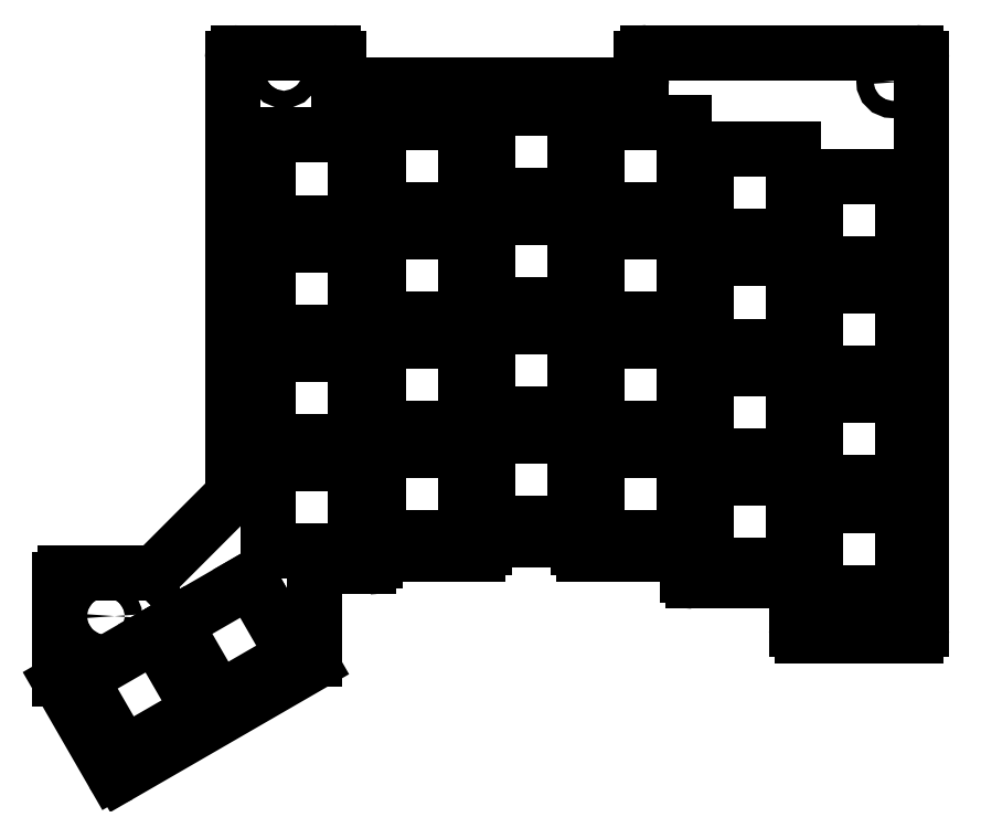
<metadata>
{"format":"dxf","ext":"dxf","renderer":"ezdxf+matplotlib","layout":"modelspace","background":"white","min_lineweight":24,"dpi":150}
</metadata>
<code>
0
SECTION
2
ENTITIES
0
LINE
8
BLACK
10
9.405
20
-0.632
11
8.755
21
-0.632
0
LINE
8
BLACK
10
8.164
20
-4.2
11
7.57
21
-4.2
0
LINE
8
BLACK
10
12.58
20
-4.292
11
12.58
21
-4.585
0
LINE
8
BLACK
10
9.316
20
-4.155
11
9.652
21
-4.155
0
LINE
8
BLACK
10
10.44
20
-4.025
11
10.44
21
-4.007
0
LINE
8
BLACK
10
11.08
20
-4.007
11
11.08
21
-4.025
0
LINE
8
BLACK
10
9.691
20
-4.115
11
9.691
21
-4.104
0
LINE
8
BLACK
10
7.531
20
-4.239
11
7.531
21
-4.926
0
LINE
8
BLACK
10
8.716
20
-0.6714
11
8.716
21
-3.648
0
LINE
8
BLACK
10
9.277
20
-4.787
11
9.277
21
-4.194
0
LINE
8
BLACK
10
7.536
20
-4.945
11
7.893
21
-5.563
0
LINE
8
BLACK
10
12.62
20
-4.624
11
13.4
21
-4.624
0
LINE
8
BLACK
10
10.48
20
-3.967
11
11.04
21
-3.967
0
LINE
8
BLACK
10
8.704
20
-3.676
11
8.192
21
-4.188
0
LINE
8
BLACK
10
11.83
20
-4.104
11
11.83
21
-4.213
0
LINE
8
BLACK
10
13.44
20
-4.585
11
13.44
21
-0.6705
0
LINE
8
BLACK
10
11.48
20
-0.854
11
9.483
21
-0.854
0
LINE
8
BLACK
10
11.87
20
-4.252
11
12.54
21
-4.252
0
LINE
8
BLACK
10
7.947
20
-5.578
11
9.257
21
-4.821
0
LINE
8
BLACK
10
13.4
20
-0.6311
11
11.56
21
-0.6311
0
LINE
8
BLACK
10
11.12
20
-4.065
11
11.79
21
-4.065
0
LINE
8
BLACK
10
11.52
20
-0.6705
11
11.52
21
-0.8146
0
LINE
8
BLACK
10
9.73
20
-4.065
11
10.4
21
-4.065
0
LINE
8
BLACK
10
9.444
20
-0.8146
11
9.444
21
-0.6714
0
ARC
8
BLACK
10
9.652
20
-4.115
40
0.03937
50
-90
51
0.002234
0
ARC
8
BLACK
10
7.57
20
-4.239
40
0.03937
50
90
51
180
0
ARC
8
BLACK
10
8.755
20
-0.6714
40
0.03937
50
90
51
180
0
ARC
8
BLACK
10
9.316
20
-4.194
40
0.03937
50
90
51
180
0
ARC
8
BLACK
10
7.57
20
-4.926
40
0.03937
50
-180
51
-150
0
ARC
8
BLACK
10
12.62
20
-4.585
40
0.03937
50
-180
51
-90
0
ARC
8
BLACK
10
10.48
20
-4.007
40
0.03937
50
-270
51
-180
0
ARC
8
BLACK
10
11.04
20
-4.007
40
0.03937
50
-0.001662
51
90
0
ARC
8
BLACK
10
8.164
20
-4.161
40
0.03937
50
-90
51
-45
0
ARC
8
BLACK
10
8.677
20
-3.648
40
0.03937
50
-45
51
0.0008021
0
ARC
8
BLACK
10
13.4
20
-4.585
40
0.03937
50
-90
51
-0.000974
0
ARC
8
BLACK
10
12.54
20
-4.292
40
0.03937
50
-0.000974
51
90
0
ARC
8
BLACK
10
11.87
20
-4.213
40
0.03937
50
-180
51
-90
0
ARC
8
BLACK
10
9.237
20
-4.787
40
0.03937
50
-59.99
51
0.001432
0
ARC
8
BLACK
10
7.927
20
-5.544
40
0.03937
50
-150
51
-59.99
0
ARC
8
BLACK
10
13.4
20
-0.6704
40
0.03937
50
-0.002234
51
90
0
ARC
8
BLACK
10
11.12
20
-4.025
40
0.03937
50
-180
51
-90
0
ARC
8
BLACK
10
11.79
20
-4.104
40
0.03937
50
0.0009167
51
90
0
ARC
8
BLACK
10
11.48
20
-0.8146
40
0.03937
50
-90
51
-0
0
ARC
8
BLACK
10
11.56
20
-0.6704
40
0.03937
50
-270
51
-180
0
ARC
8
BLACK
10
10.4
20
-4.025
40
0.03937
50
-90
51
0.0009168
0
ARC
8
BLACK
10
9.73
20
-4.104
40
0.03937
50
90
51
180
0
ARC
8
BLACK
10
9.405
20
-0.6714
40
0.03937
50
0
51
90
0
ARC
8
BLACK
10
9.483
20
-0.8146
40
0.03937
50
-180
51
-90
0
CIRCLE
8
BLACK
10
7.848
20
-4.492
40
0.05906
0
LINE
8
BLACK
10
12.71
20
-2.231
11
13.31
21
-2.231
0
LINE
8
BLACK
10
13.31
20
-2.231
11
13.31
21
-2.83
0
LINE
8
BLACK
10
13.31
20
-2.83
11
12.71
21
-2.83
0
LINE
8
BLACK
10
12.71
20
-2.83
11
12.71
21
-2.231
0
LINE
8
BLACK
10
8.963
20
-2.696
11
9.562
21
-2.696
0
LINE
8
BLACK
10
9.562
20
-2.696
11
9.562
21
-3.295
0
LINE
8
BLACK
10
9.562
20
-3.295
11
8.963
21
-3.295
0
LINE
8
BLACK
10
8.963
20
-3.295
11
8.963
21
-2.696
0
LINE
8
BLACK
10
12.71
20
-2.981
11
13.31
21
-2.981
0
LINE
8
BLACK
10
13.31
20
-2.981
11
13.31
21
-3.58
0
LINE
8
BLACK
10
13.31
20
-3.58
11
12.71
21
-3.58
0
LINE
8
BLACK
10
12.71
20
-3.58
11
12.71
21
-2.981
0
LINE
8
BLACK
10
11.96
20
-2.044
11
12.56
21
-2.044
0
LINE
8
BLACK
10
12.56
20
-2.044
11
12.56
21
-2.642
0
LINE
8
BLACK
10
12.56
20
-2.642
11
11.96
21
-2.642
0
LINE
8
BLACK
10
11.96
20
-2.642
11
11.96
21
-2.044
0
LINE
8
BLACK
10
9.713
20
-2.606
11
10.31
21
-2.606
0
LINE
8
BLACK
10
10.31
20
-2.606
11
10.31
21
-3.205
0
LINE
8
BLACK
10
10.31
20
-3.205
11
9.713
21
-3.205
0
LINE
8
BLACK
10
9.713
20
-3.205
11
9.713
21
-2.606
0
CIRCLE
8
BLACK
10
13.24
20
-0.8309
40
0.05906
0
LINE
8
BLACK
10
9.713
20
-3.356
11
10.31
21
-3.356
0
LINE
8
BLACK
10
10.31
20
-3.356
11
10.31
21
-3.955
0
LINE
8
BLACK
10
10.31
20
-3.955
11
9.713
21
-3.955
0
LINE
8
BLACK
10
9.713
20
-3.955
11
9.713
21
-3.356
0
LINE
8
BLACK
10
8.963
20
-1.946
11
9.562
21
-1.946
0
LINE
8
BLACK
10
9.562
20
-1.946
11
9.562
21
-2.545
0
LINE
8
BLACK
10
9.562
20
-2.545
11
8.963
21
-2.545
0
LINE
8
BLACK
10
8.963
20
-2.545
11
8.963
21
-1.946
0
LINE
8
BLACK
10
8.488
20
-5.138
11
7.97
21
-5.438
0
LINE
8
BLACK
10
7.97
20
-5.438
11
7.671
21
-4.919
0
LINE
8
BLACK
10
7.671
20
-4.919
11
8.189
21
-4.62
0
LINE
8
BLACK
10
8.189
20
-4.62
11
8.488
21
-5.138
0
LINE
8
BLACK
10
10.46
20
-2.509
11
11.06
21
-2.509
0
LINE
8
BLACK
10
11.06
20
-2.509
11
11.06
21
-3.107
0
LINE
8
BLACK
10
11.06
20
-3.107
11
10.46
21
-3.107
0
LINE
8
BLACK
10
10.46
20
-3.107
11
10.46
21
-2.509
0
LINE
8
BLACK
10
11.96
20
-2.794
11
12.56
21
-2.794
0
LINE
8
BLACK
10
12.56
20
-2.794
11
12.56
21
-3.392
0
LINE
8
BLACK
10
12.56
20
-3.392
11
11.96
21
-3.392
0
LINE
8
BLACK
10
11.96
20
-3.392
11
11.96
21
-2.794
0
CIRCLE
8
BLACK
10
13.28
20
-4.492
40
0.05906
0
LINE
8
BLACK
10
11.21
20
-1.856
11
11.81
21
-1.856
0
LINE
8
BLACK
10
11.81
20
-1.856
11
11.81
21
-2.455
0
LINE
8
BLACK
10
11.81
20
-2.455
11
11.21
21
-2.455
0
LINE
8
BLACK
10
11.21
20
-2.455
11
11.21
21
-1.856
0
LINE
8
BLACK
10
10.46
20
-1.759
11
11.06
21
-1.759
0
LINE
8
BLACK
10
11.06
20
-1.759
11
11.06
21
-2.357
0
LINE
8
BLACK
10
11.06
20
-2.357
11
10.46
21
-2.357
0
LINE
8
BLACK
10
10.46
20
-2.357
11
10.46
21
-1.759
0
CIRCLE
8
BLACK
10
9.068
20
-0.762
40
0.05906
0
LINE
8
BLACK
10
8.963
20
-3.446
11
9.562
21
-3.446
0
LINE
8
BLACK
10
9.562
20
-3.446
11
9.562
21
-4.045
0
LINE
8
BLACK
10
9.562
20
-4.045
11
8.963
21
-4.045
0
LINE
8
BLACK
10
8.963
20
-4.045
11
8.963
21
-3.446
0
LINE
8
BLACK
10
11.21
20
-1.106
11
11.81
21
-1.106
0
LINE
8
BLACK
10
11.81
20
-1.106
11
11.81
21
-1.705
0
LINE
8
BLACK
10
11.81
20
-1.705
11
11.21
21
-1.705
0
LINE
8
BLACK
10
11.21
20
-1.705
11
11.21
21
-1.106
0
LINE
8
BLACK
10
11.96
20
-3.544
11
12.56
21
-3.544
0
LINE
8
BLACK
10
12.56
20
-3.544
11
12.56
21
-4.142
0
LINE
8
BLACK
10
12.56
20
-4.142
11
11.96
21
-4.142
0
LINE
8
BLACK
10
11.96
20
-4.142
11
11.96
21
-3.544
0
LINE
8
BLACK
10
11.21
20
-2.606
11
11.81
21
-2.606
0
LINE
8
BLACK
10
11.81
20
-2.606
11
11.81
21
-3.205
0
LINE
8
BLACK
10
11.81
20
-3.205
11
11.21
21
-3.205
0
LINE
8
BLACK
10
11.21
20
-3.205
11
11.21
21
-2.606
0
LINE
8
BLACK
10
10.46
20
-1.009
11
11.06
21
-1.009
0
LINE
8
BLACK
10
11.06
20
-1.009
11
11.06
21
-1.607
0
LINE
8
BLACK
10
11.06
20
-1.607
11
10.46
21
-1.607
0
LINE
8
BLACK
10
10.46
20
-1.607
11
10.46
21
-1.009
0
LINE
8
BLACK
10
11.96
20
-1.294
11
12.56
21
-1.294
0
LINE
8
BLACK
10
12.56
20
-1.294
11
12.56
21
-1.892
0
LINE
8
BLACK
10
12.56
20
-1.892
11
11.96
21
-1.892
0
LINE
8
BLACK
10
11.96
20
-1.892
11
11.96
21
-1.294
0
LINE
8
BLACK
10
9.713
20
-1.856
11
10.31
21
-1.856
0
LINE
8
BLACK
10
10.31
20
-1.856
11
10.31
21
-2.455
0
LINE
8
BLACK
10
10.31
20
-2.455
11
9.713
21
-2.455
0
LINE
8
BLACK
10
9.713
20
-2.455
11
9.713
21
-1.856
0
LINE
8
BLACK
10
11.21
20
-3.356
11
11.81
21
-3.356
0
LINE
8
BLACK
10
11.81
20
-3.356
11
11.81
21
-3.955
0
LINE
8
BLACK
10
11.81
20
-3.955
11
11.21
21
-3.955
0
LINE
8
BLACK
10
11.21
20
-3.955
11
11.21
21
-3.356
0
LINE
8
BLACK
10
9.713
20
-1.106
11
10.31
21
-1.106
0
LINE
8
BLACK
10
10.31
20
-1.106
11
10.31
21
-1.705
0
LINE
8
BLACK
10
10.31
20
-1.705
11
9.713
21
-1.705
0
LINE
8
BLACK
10
9.713
20
-1.705
11
9.713
21
-1.106
0
LINE
8
BLACK
10
8.963
20
-1.196
11
9.562
21
-1.196
0
LINE
8
BLACK
10
9.562
20
-1.196
11
9.562
21
-1.795
0
LINE
8
BLACK
10
9.562
20
-1.795
11
8.963
21
-1.795
0
LINE
8
BLACK
10
8.963
20
-1.795
11
8.963
21
-1.196
0
LINE
8
BLACK
10
9.137
20
-4.763
11
8.619
21
-5.063
0
LINE
8
BLACK
10
8.619
20
-5.063
11
8.32
21
-4.544
0
LINE
8
BLACK
10
8.32
20
-4.544
11
8.838
21
-4.245
0
LINE
8
BLACK
10
8.838
20
-4.245
11
9.137
21
-4.763
0
LINE
8
BLACK
10
10.46
20
-3.259
11
11.06
21
-3.259
0
LINE
8
BLACK
10
11.06
20
-3.259
11
11.06
21
-3.857
0
LINE
8
BLACK
10
11.06
20
-3.857
11
10.46
21
-3.857
0
LINE
8
BLACK
10
10.46
20
-3.857
11
10.46
21
-3.259
0
LINE
8
BLACK
10
12.71
20
-1.481
11
13.31
21
-1.481
0
LINE
8
BLACK
10
13.31
20
-1.481
11
13.31
21
-2.08
0
LINE
8
BLACK
10
13.31
20
-2.08
11
12.71
21
-2.08
0
LINE
8
BLACK
10
12.71
20
-2.08
11
12.71
21
-1.481
0
LINE
8
BLACK
10
12.71
20
-3.731
11
13.31
21
-3.731
0
LINE
8
BLACK
10
13.31
20
-3.731
11
13.31
21
-4.33
0
LINE
8
BLACK
10
13.31
20
-4.33
11
12.71
21
-4.33
0
LINE
8
BLACK
10
12.71
20
-4.33
11
12.71
21
-3.731
0
ENDSEC
0
EOF

</code>
